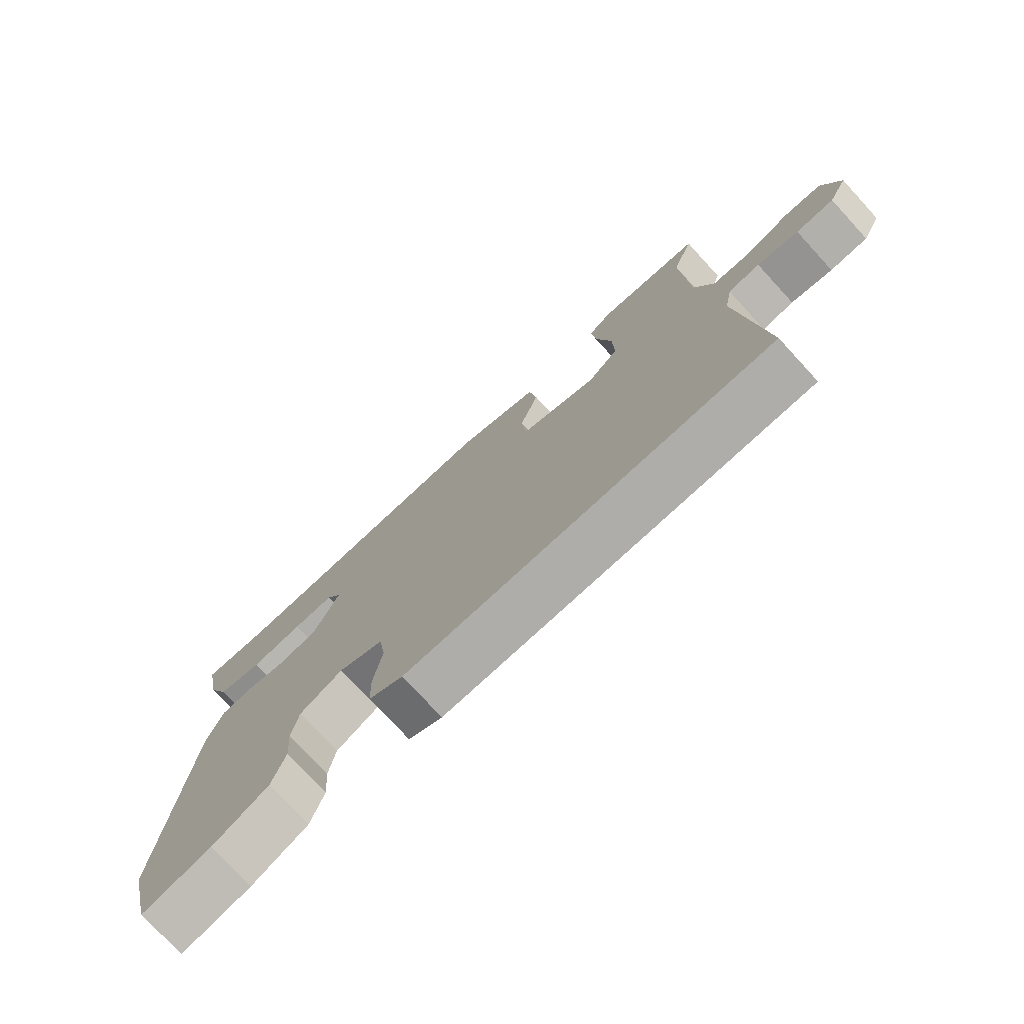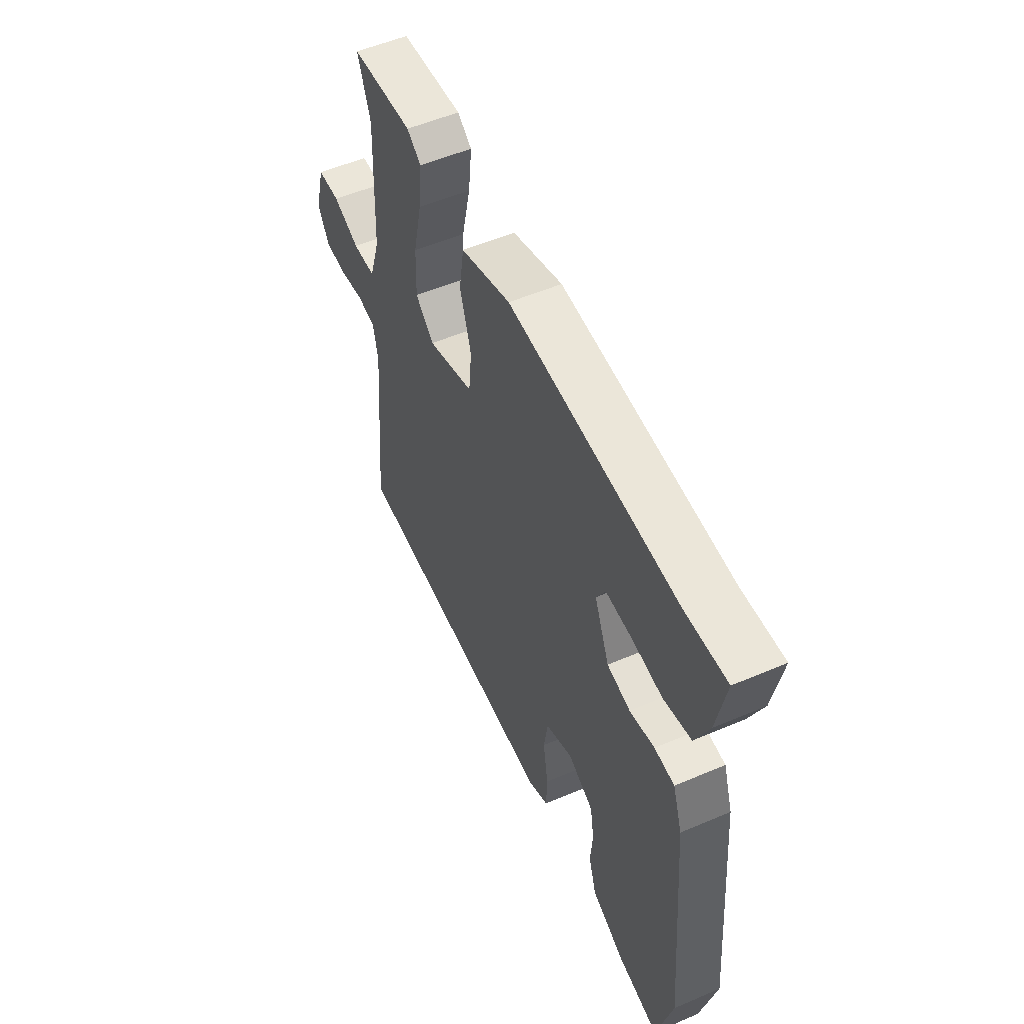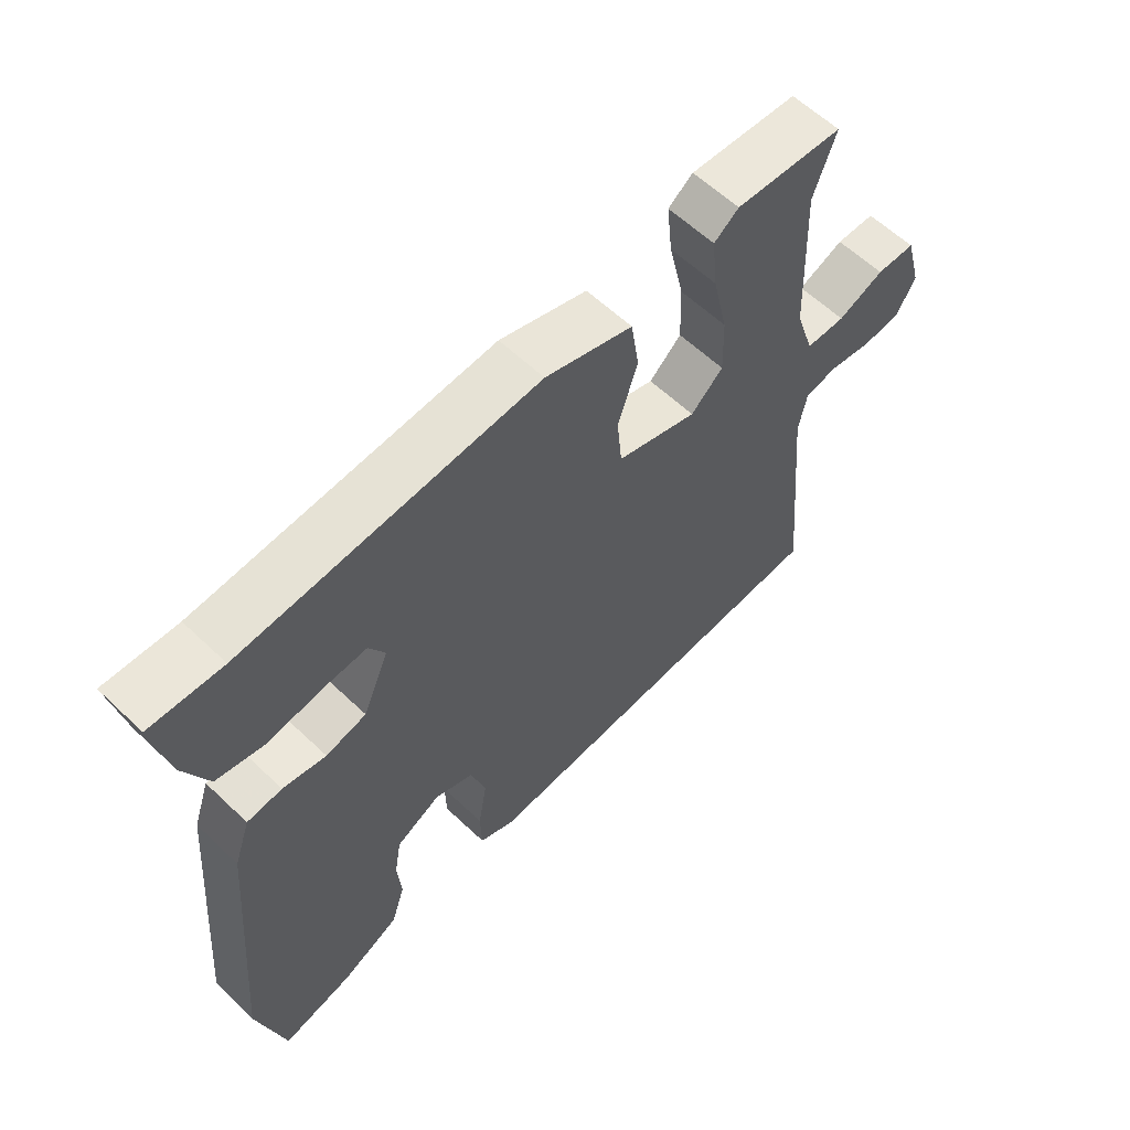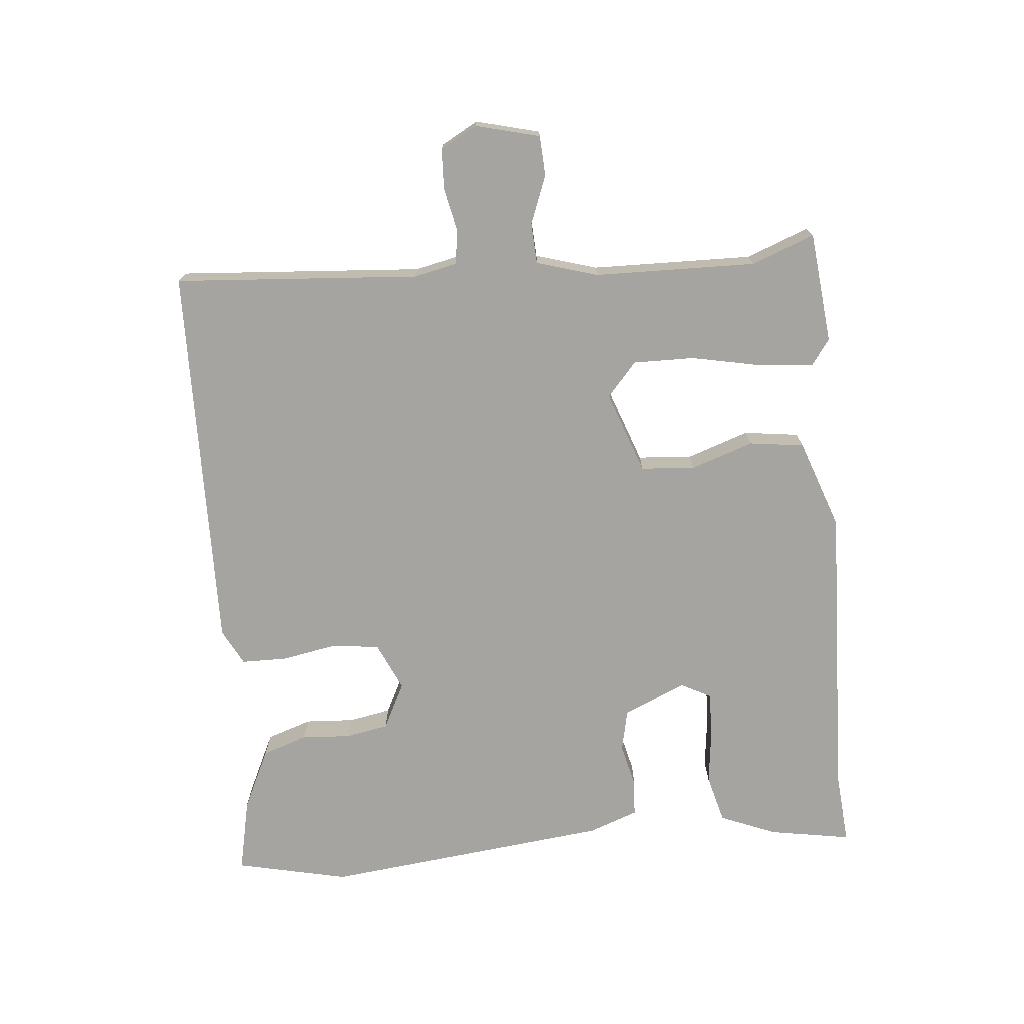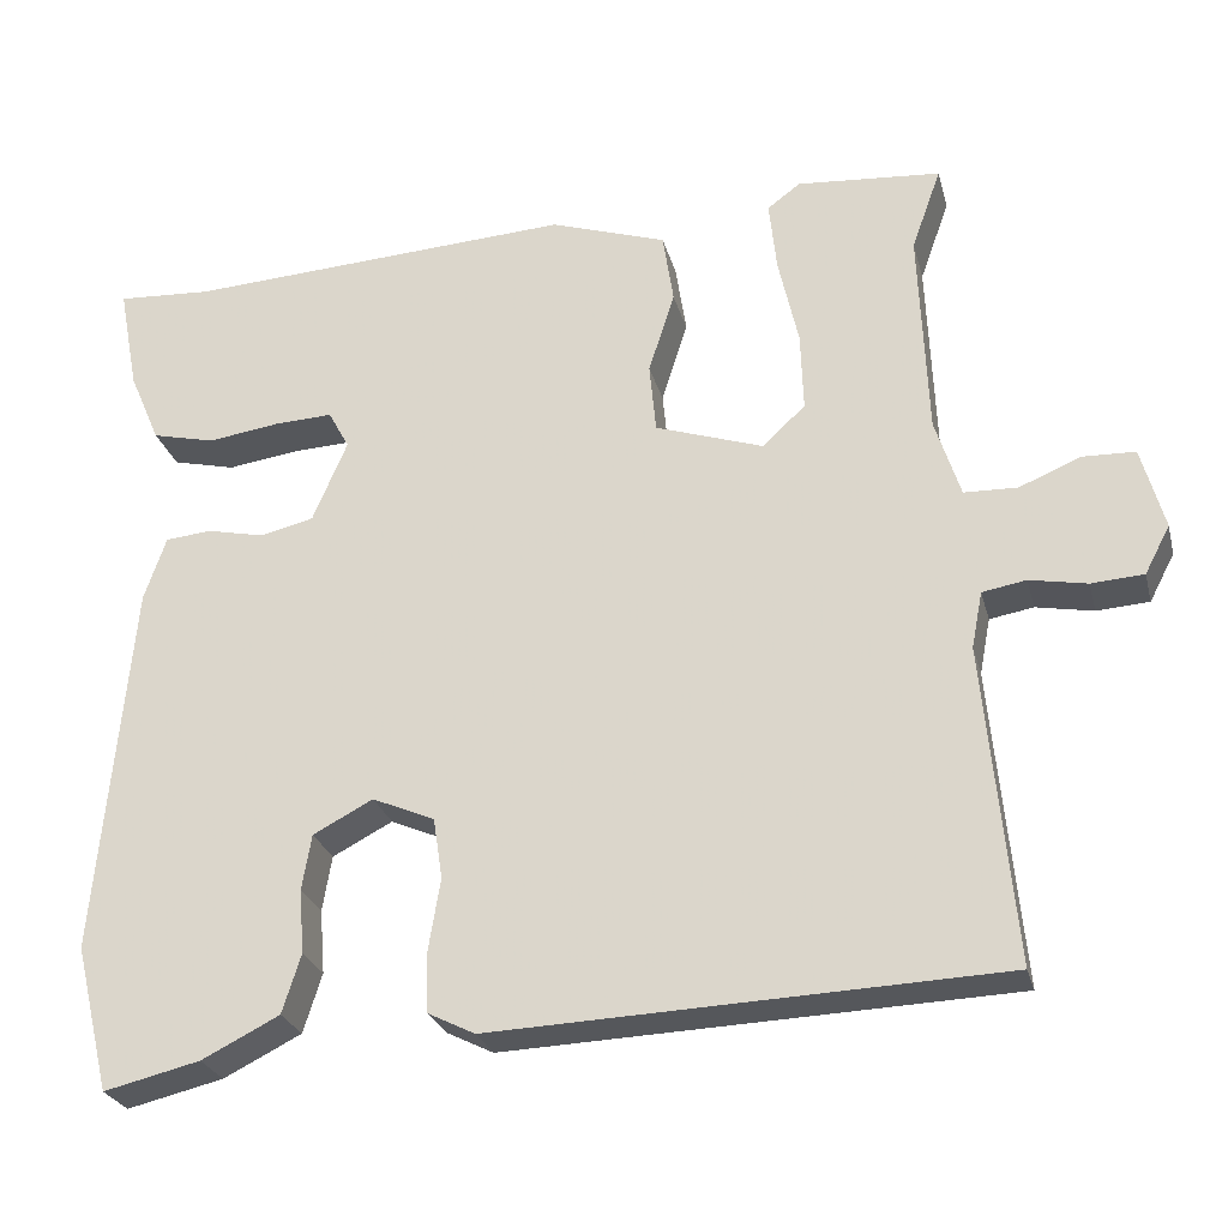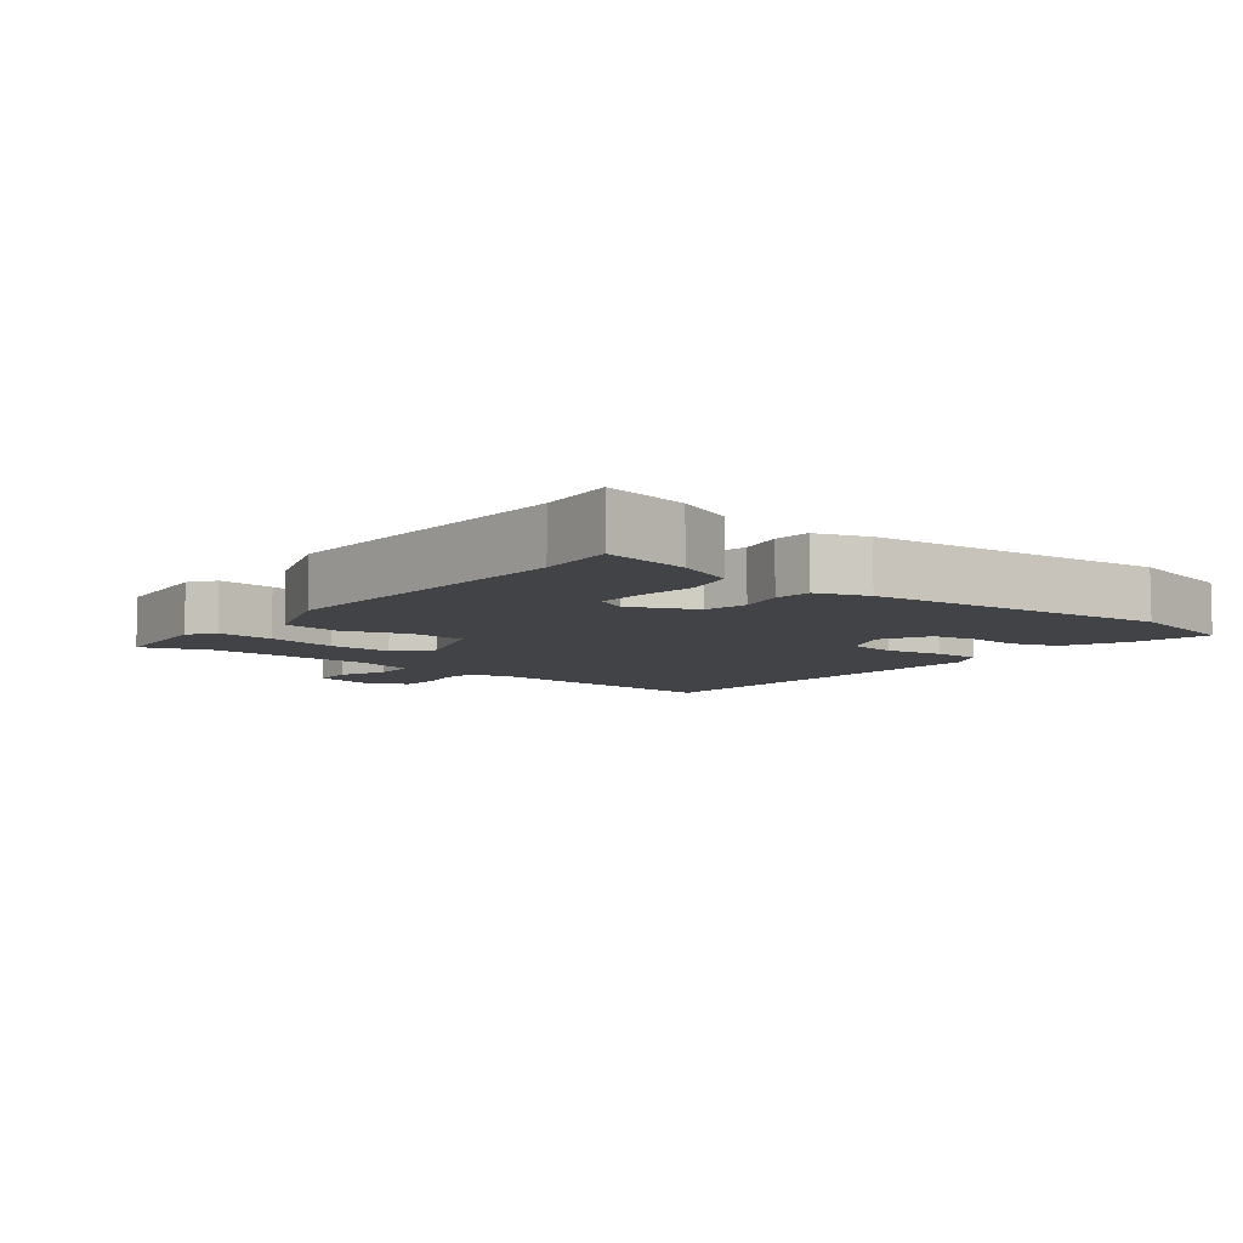
<metadata>
{"format":"obj","ext":"obj","renderer":"f3d","projection":"perspective","resolution":1024,"background":"white","views":[{"elev":-75.7,"azim":-137.4,"up":"+Z"},{"elev":54.2,"azim":65.6,"up":"+Z"},{"elev":60.3,"azim":134.1,"up":"+Z"},{"elev":-73.3,"azim":-83.6,"up":"+Y"},{"elev":-26.4,"azim":-165.9,"up":"+Z"},{"elev":-7.3,"azim":52.5,"up":"+Y"}]}
</metadata>
<code>
v -0.389 0.07 -0.504
v -0.546 0.07 -0.498
v -0.511 0.07 -0.121
v -0.524 0.07 -0.054
v -0.576 0.07 -0.045
v -0.644 0.07 -0.058
v -0.706 0.07 -0.054
v -0.736 0.07 0.003
v -0.709 0.07 0.101
v -0.647 0.07 0.103
v -0.574 0.07 0.073
v -0.511 0.07 0.075
v -0.481 0.07 0.169
v -0.471 0.07 0.418
v -0.506 0.07 0.516
v -0.335 0.07 0.53
v -0.296 0.07 0.501
v -0.305 0.07 0.416
v -0.329 0.07 0.309
v -0.332 0.07 0.215
v -0.281 0.07 0.168
v -0.153 0.07 0.211
v -0.145 0.07 0.294
v -0.176 0.07 0.391
v -0.163 0.07 0.476
v -0.025 0.07 0.522
v 0.438 0.07 0.496
v 0.551 0.07 0.503
v 0.527 0.07 0.377
v 0.49 0.07 0.291
v 0.415 0.07 0.273
v 0.329 0.07 0.285
v 0.26 0.07 0.288
v 0.235 0.07 0.242
v 0.276 0.07 0.145
v 0.34 0.07 0.13
v 0.408 0.07 0.145
v 0.463 0.07 0.14
v 0.489 0.07 0.064
v 0.529 0.07 -0.381
v 0.487 0.07 -0.554
v 0.373 0.07 -0.527
v 0.281 0.07 -0.481
v 0.259 0.07 -0.411
v 0.265 0.07 -0.335
v 0.254 0.07 -0.269
v 0.183 0.07 -0.232
v 0.109 0.07 -0.264
v 0.098 0.07 -0.336
v 0.112 0.07 -0.422
v 0.11 0.07 -0.493
v 0.054 0.07 -0.521
v -0.389 0 -0.504
v -0.546 0 -0.498
v -0.511 0 -0.121
v -0.524 0 -0.054
v -0.576 0 -0.045
v -0.644 0 -0.058
v -0.706 0 -0.054
v -0.736 0 0.003
v -0.709 0 0.101
v -0.647 0 0.103
v -0.574 0 0.073
v -0.511 0 0.075
v -0.481 0 0.169
v -0.471 0 0.418
v -0.506 0 0.516
v -0.335 0 0.53
v -0.296 0 0.501
v -0.305 0 0.416
v -0.329 0 0.309
v -0.332 0 0.215
v -0.281 0 0.168
v -0.153 0 0.211
v -0.145 0 0.294
v -0.176 0 0.391
v -0.163 0 0.476
v -0.025 0 0.522
v 0.438 0 0.496
v 0.551 0 0.503
v 0.527 0 0.377
v 0.49 0 0.291
v 0.415 0 0.273
v 0.329 0 0.285
v 0.26 0 0.288
v 0.235 0 0.242
v 0.276 0 0.145
v 0.34 0 0.13
v 0.408 0 0.145
v 0.463 0 0.14
v 0.489 0 0.064
v 0.529 0 -0.381
v 0.487 0 -0.554
v 0.373 0 -0.527
v 0.281 0 -0.481
v 0.259 0 -0.411
v 0.265 0 -0.335
v 0.254 0 -0.269
v 0.183 0 -0.232
v 0.109 0 -0.264
v 0.098 0 -0.336
v 0.112 0 -0.422
v 0.11 0 -0.493
v 0.054 0 -0.521
f 51 52 1
f 50 51 1
f 49 50 1
f 1 2 3
f 49 1 3
f 48 49 3
f 47 48 3 4
f 43 44 45
f 42 43 45
f 41 42 45
f 40 41 45
f 39 40 45
f 38 39 45
f 37 38 45
f 36 37 45
f 35 36 45 46
f 34 35 46 47
f 30 31 32
f 29 30 32
f 28 29 32
f 27 28 32
f 27 32 33
f 26 27 33
f 25 26 33
f 24 25 33
f 23 24 33
f 22 23 33 34
f 17 18 19
f 16 17 19
f 15 16 19
f 14 15 19
f 13 14 19 20
f 12 13 20 21
f 9 10 11
f 8 9 11
f 7 8 11
f 6 7 11
f 5 6 11
f 4 5 11 12
f 22 34 47
f 21 22 47
f 12 21 47
f 4 12 47
f 53 104 103
f 53 103 102
f 53 102 101
f 55 54 53
f 55 53 101
f 55 101 100
f 56 55 100 99
f 97 96 95
f 97 95 94
f 97 94 93
f 97 93 92
f 97 92 91
f 97 91 90
f 97 90 89
f 97 89 88
f 98 97 88 87
f 99 98 87 86
f 84 83 82
f 84 82 81
f 84 81 80
f 84 80 79
f 85 84 79
f 85 79 78
f 85 78 77
f 85 77 76
f 85 76 75
f 86 85 75 74
f 71 70 69
f 71 69 68
f 71 68 67
f 71 67 66
f 72 71 66 65
f 73 72 65 64
f 63 62 61
f 63 61 60
f 63 60 59
f 63 59 58
f 63 58 57
f 64 63 57 56
f 99 86 74
f 99 74 73
f 99 73 64
f 99 64 56
f 1 53 54 2
f 2 54 55 3
f 3 55 56 4
f 4 56 57 5
f 5 57 58 6
f 6 58 59 7
f 7 59 60 8
f 8 60 61 9
f 9 61 62 10
f 10 62 63 11
f 11 63 64 12
f 12 64 65 13
f 13 65 66 14
f 14 66 67 15
f 15 67 68 16
f 16 68 69 17
f 17 69 70 18
f 18 70 71 19
f 19 71 72 20
f 20 72 73 21
f 21 73 74 22
f 22 74 75 23
f 23 75 76 24
f 24 76 77 25
f 25 77 78 26
f 26 78 79 27
f 27 79 80 28
f 28 80 81 29
f 29 81 82 30
f 30 82 83 31
f 31 83 84 32
f 32 84 85 33
f 33 85 86 34
f 34 86 87 35
f 35 87 88 36
f 36 88 89 37
f 37 89 90 38
f 38 90 91 39
f 39 91 92 40
f 40 92 93 41
f 41 93 94 42
f 42 94 95 43
f 43 95 96 44
f 44 96 97 45
f 45 97 98 46
f 46 98 99 47
f 47 99 100 48
f 48 100 101 49
f 49 101 102 50
f 50 102 103 51
f 51 103 104 52
f 52 104 53 1

</code>
